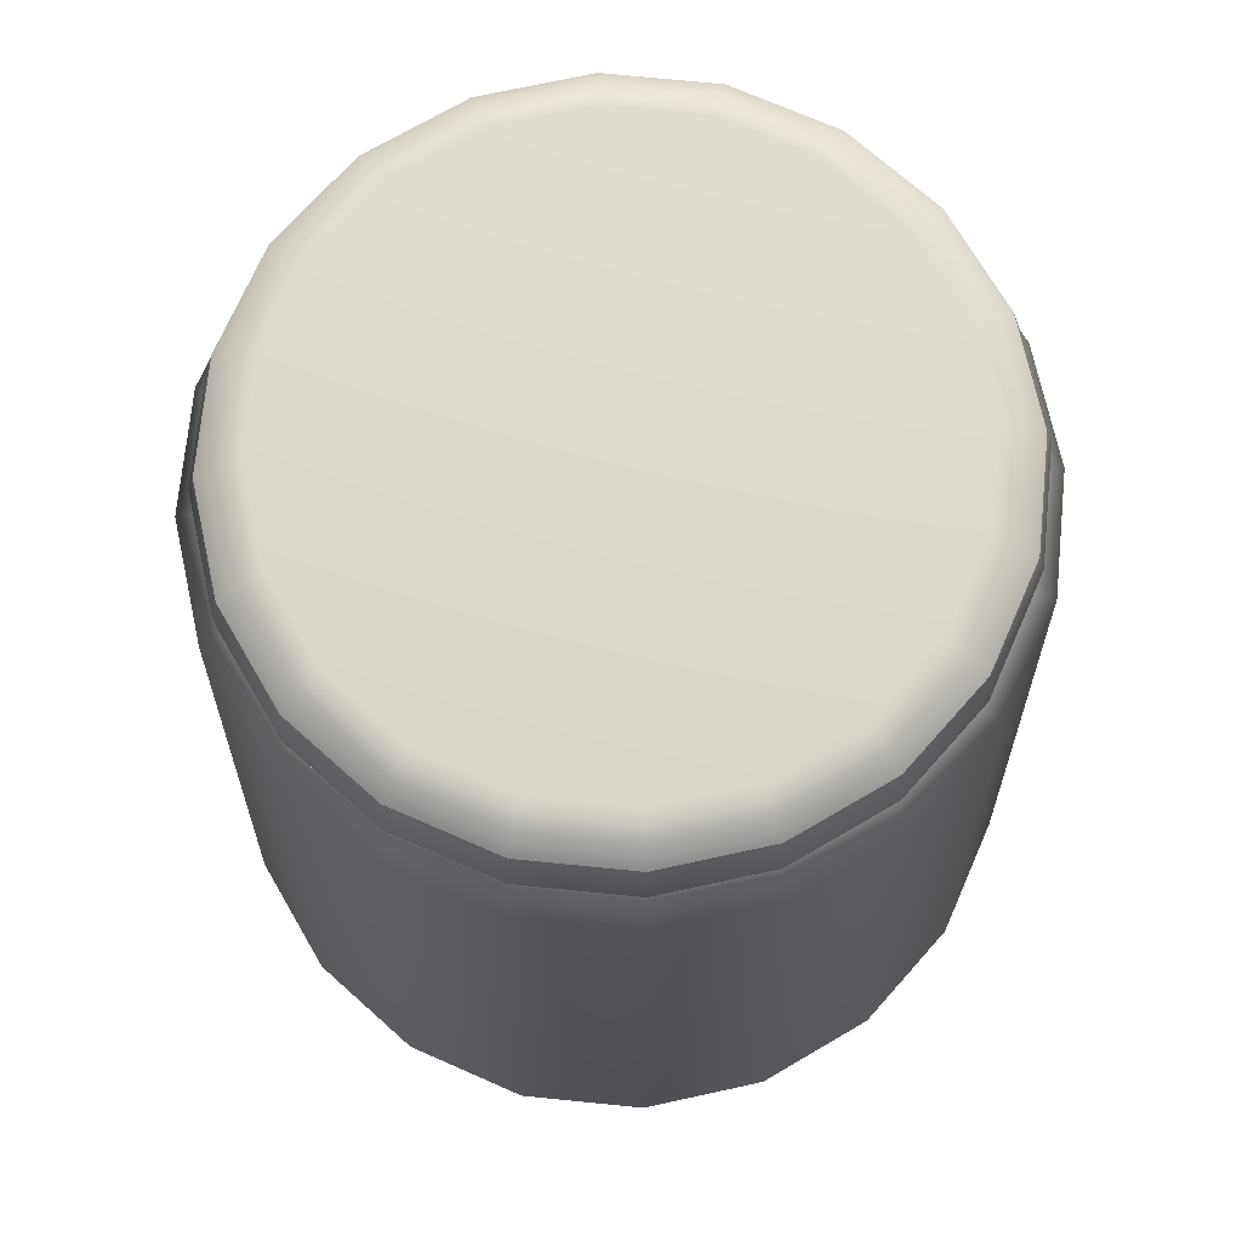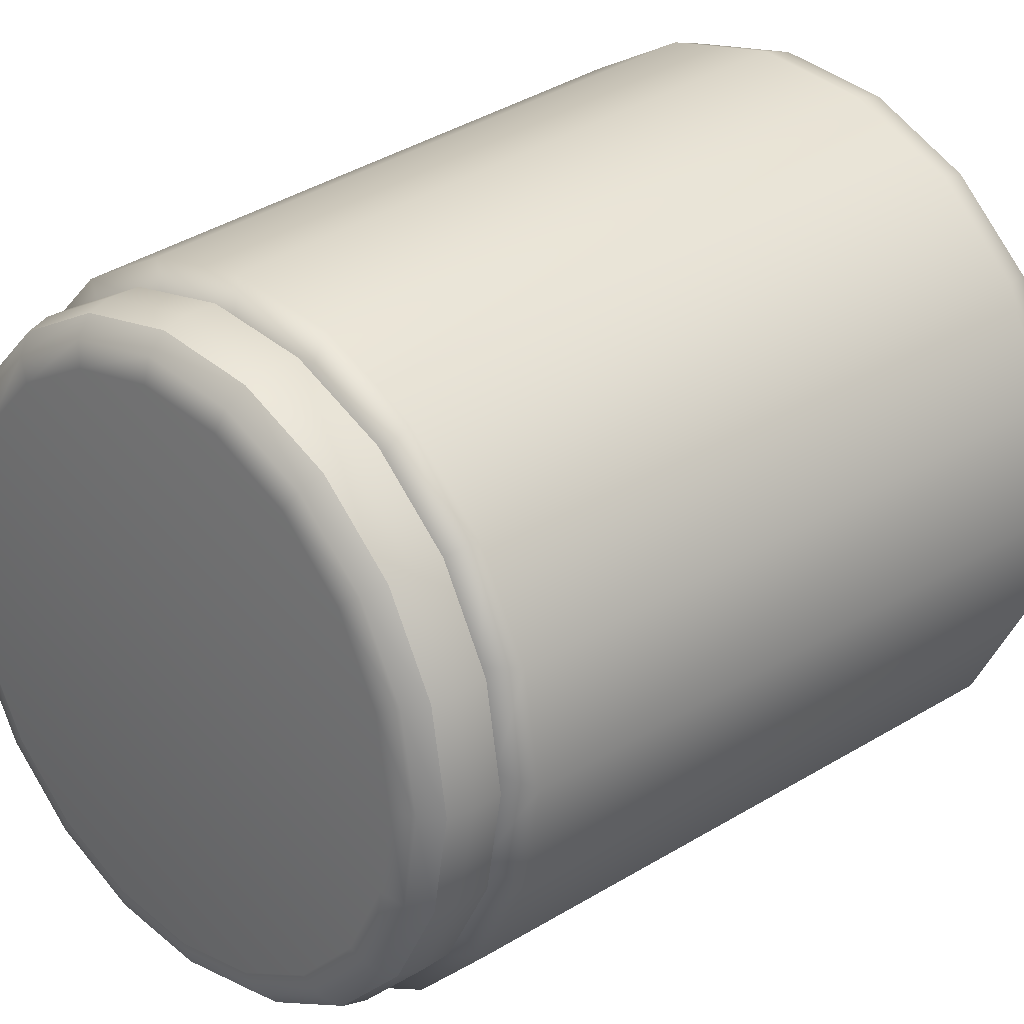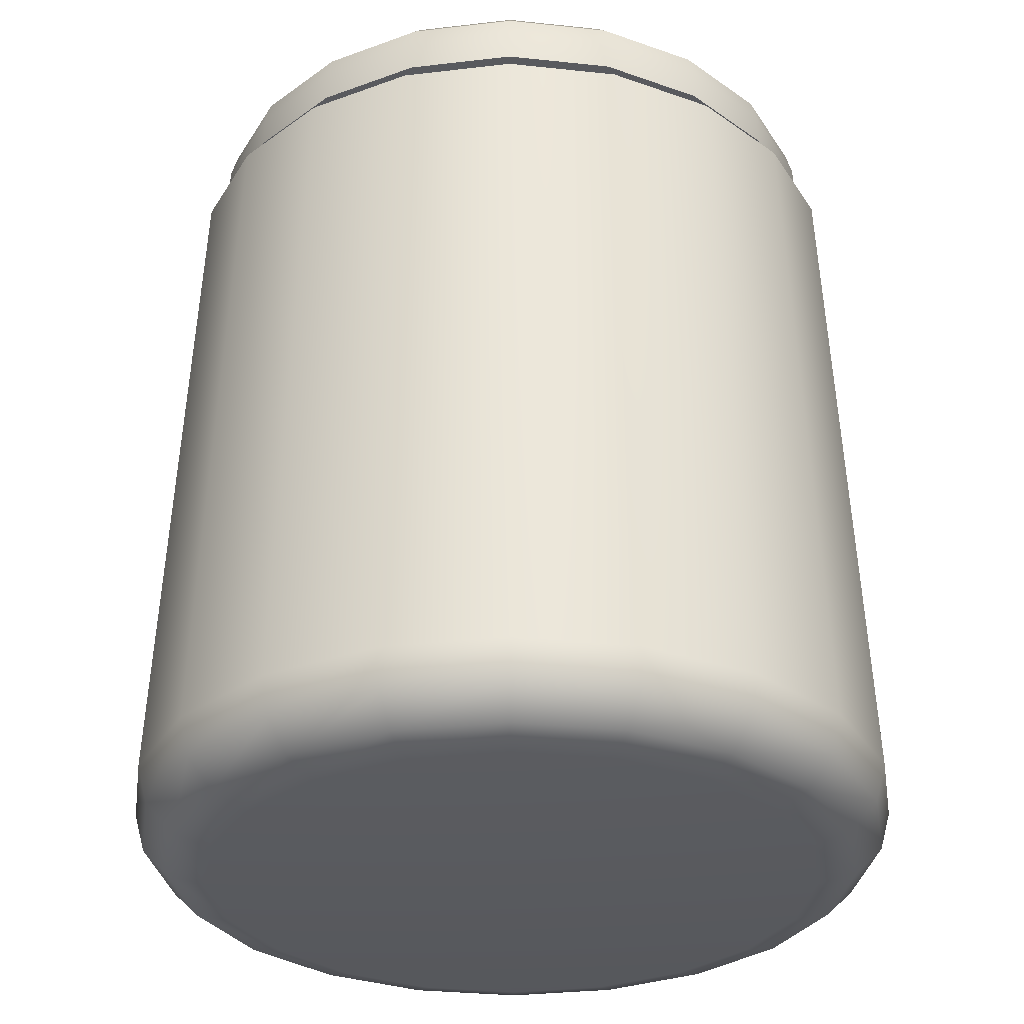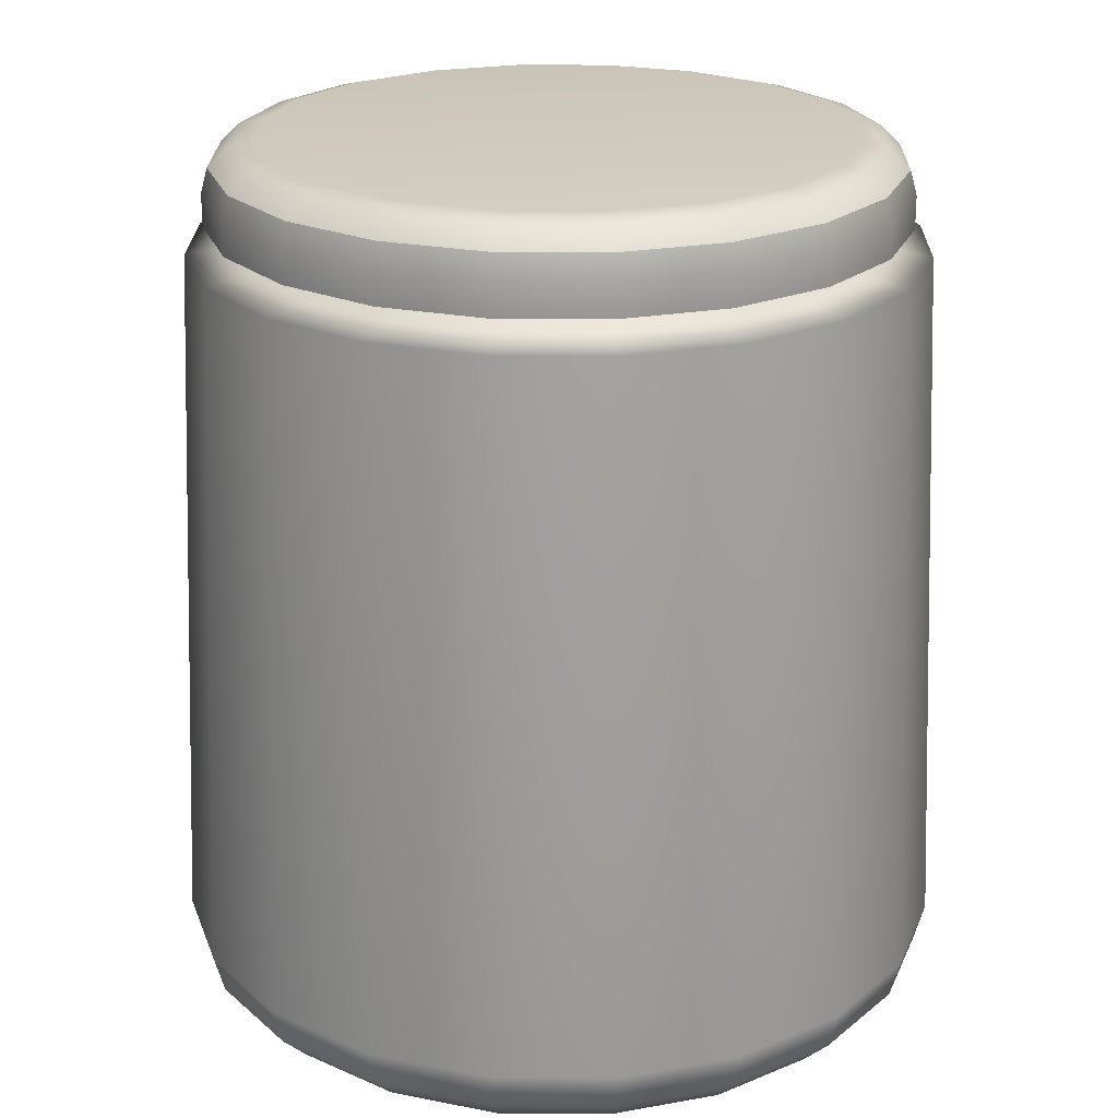
<metadata>
{"format":"obj","ext":"obj","renderer":"f3d","projection":"perspective","resolution":1024,"background":"white","views":[{"elev":71.9,"azim":-75.3,"up":"+Y"},{"elev":28.3,"azim":-135.6,"up":"+Z"},{"elev":-31.2,"azim":0.4,"up":"+Y"},{"elev":22.7,"azim":9.8,"up":"+Y"}]}
</metadata>
<code>
v 2.788 2.809 -0.9059
v 2.372 2.809 -1.723
v 0 2.809 0
v 1.723 2.809 -2.372
v 0.9059 2.809 -2.788
v 0 2.809 -2.932
v -0.9059 2.809 -2.788
v -1.723 2.809 -2.372
v -2.372 2.809 -1.723
v -2.788 2.809 -0.9059
v -2.932 2.809 0
v -2.788 2.809 0.9059
v -2.372 2.809 1.723
v -1.723 2.809 2.372
v -0.9059 2.809 2.788
v -0 2.809 2.932
v 0.9059 2.809 2.788
v 1.723 2.809 2.372
v 2.372 2.809 1.723
v 2.788 2.809 0.9059
v 2.932 2.809 -1e-06
v 3.27 2.888 -1.062
v 2.781 2.888 -2.021
v 2.576 9.085 -1.871
v 3.028 9.085 -0.9839
v 2.021 2.888 -2.781
v 1.871 9.085 -2.576
v 1.062 2.888 -3.27
v 0.9839 9.085 -3.028
v 0 2.888 -3.438
v -0 9.085 -3.184
v -1.062 2.888 -3.27
v -0.9839 9.085 -3.028
v -2.021 2.888 -2.781
v -1.871 9.085 -2.576
v -2.781 2.888 -2.021
v -2.576 9.085 -1.871
v -3.27 2.888 -1.062
v -3.028 9.085 -0.9839
v -3.438 2.888 0
v -3.184 9.085 -0
v -3.27 2.888 1.062
v -3.028 9.085 0.9839
v -2.781 2.888 2.021
v -2.576 9.085 1.871
v -2.021 2.888 2.781
v -1.871 9.085 2.576
v -1.062 2.888 3.27
v -0.9839 9.085 3.028
v -0 2.888 3.438
v -0 9.085 3.184
v 1.062 2.888 3.27
v 0.9839 9.085 3.028
v 2.021 2.888 2.781
v 1.871 9.085 2.576
v 2.781 2.888 2.021
v 2.576 9.085 1.871
v 3.27 2.888 1.062
v 3.028 9.085 0.9839
v 3.438 2.888 0
v 3.184 9.085 -0
v 2.225 2.209 -1.617
v 2.616 2.209 -0.8499
v 0 2.209 0
v 1.617 2.209 -2.225
v 0.8499 2.209 -2.616
v 0 2.209 -2.75
v -0.8499 2.209 -2.616
v -1.617 2.209 -2.225
v -2.225 2.209 -1.617
v -2.616 2.209 -0.8499
v -2.75 2.209 0
v -2.616 2.209 0.8499
v -2.225 2.209 1.617
v -1.617 2.209 2.225
v -0.8499 2.209 2.616
v -0 2.209 2.75
v 0.8499 2.209 2.616
v 1.617 2.209 2.225
v 2.225 2.209 1.617
v 2.616 2.209 0.8499
v 2.75 2.209 -1e-06
v 2.943 2.3 -0.9562
v 2.503 2.3 -1.819
v 3.182 2.548 -1.034
v 2.707 2.548 -1.967
v 1.819 2.3 -2.503
v 1.967 2.548 -2.707
v 0.9562 2.3 -2.943
v 1.034 2.548 -3.182
v 0 2.3 -3.094
v 0 2.548 -3.346
v -0.9562 2.3 -2.943
v -1.034 2.548 -3.182
v -1.819 2.3 -2.503
v -1.967 2.548 -2.707
v -2.503 2.3 -1.819
v -2.707 2.548 -1.967
v -2.943 2.3 -0.9562
v -3.182 2.548 -1.034
v -3.094 2.3 0
v -3.346 2.548 0
v -2.943 2.3 0.9562
v -3.182 2.548 1.034
v -2.503 2.3 1.819
v -2.707 2.548 1.967
v -1.819 2.3 2.503
v -1.967 2.548 2.707
v -0.9562 2.3 2.943
v -1.034 2.548 3.182
v -0 2.3 3.094
v -0 2.548 3.346
v 0.9562 2.3 2.943
v 1.034 2.548 3.182
v 1.819 2.3 2.503
v 1.967 2.548 2.707
v 2.503 2.3 1.819
v 2.707 2.548 1.967
v 2.943 2.3 0.9562
v 3.182 2.548 1.034
v 3.094 2.3 -0
v 3.346 2.548 -0
v 2.265 9.155 -1.646
v 2.663 9.155 -0.8653
v 1.646 9.155 -2.265
v 0.8653 9.155 -2.663
v -0 9.155 -2.8
v -0.8653 9.155 -2.663
v -1.646 9.155 -2.265
v -2.265 9.155 -1.646
v -2.663 9.155 -0.8653
v -2.8 9.155 -0
v -2.663 9.155 0.8653
v -2.265 9.155 1.646
v -1.646 9.155 2.265
v -0.8653 9.155 2.663
v -0 9.155 2.8
v 0.8653 9.155 2.663
v 1.646 9.155 2.265
v 2.265 9.155 1.646
v 2.663 9.155 0.8653
v 2.8 9.155 -0
v 2.312 9.317 -0.7511
v 1.966 9.317 -1.429
v 1.429 9.317 -1.966
v 0.7511 9.317 -2.312
v 0 9.317 -2.431
v -0.7511 9.317 -2.312
v -1.429 9.317 -1.966
v -1.966 9.317 -1.429
v -2.312 9.317 -0.7511
v -2.431 9.317 -0
v -2.312 9.317 0.7511
v -1.966 9.317 1.429
v -1.429 9.317 1.966
v -0.7511 9.317 2.312
v -0 9.317 2.431
v 0.7511 9.317 2.312
v 1.429 9.317 1.966
v 1.966 9.317 1.429
v 2.312 9.317 0.7511
v 2.431 9.317 -1e-06
v 2.623 9.371 -0.8522
v 2.758 9.371 -0
v 2.623 9.371 0.8522
v 2.231 9.371 1.621
v 1.621 9.371 2.231
v 0.8522 9.371 2.623
v -0 9.371 2.758
v -0.8522 9.371 2.623
v -1.621 9.371 2.231
v -2.231 9.371 1.621
v -2.623 9.371 0.8522
v -2.758 9.371 -0
v -2.623 9.371 -0.8522
v -2.231 9.371 -1.621
v -1.621 9.371 -2.231
v -0.8522 9.371 -2.623
v 0 9.371 -2.758
v 0.8522 9.371 -2.623
v 1.621 9.371 -2.231
v 2.231 9.371 -1.621
v 2.441 9.323 -1.773
v 2.869 9.323 -0.9323
v 0 9.323 0
v 1.773 9.323 -2.441
v 0.9323 9.323 -2.869
v 0 9.323 -3.017
v -0.9323 9.323 -2.869
v -1.773 9.323 -2.441
v -2.441 9.323 -1.773
v -2.869 9.323 -0.9323
v -3.017 9.323 0
v -2.869 9.323 0.9323
v -2.441 9.323 1.773
v -1.773 9.323 2.441
v -0.9323 9.323 2.869
v -0 9.323 3.017
v 0.9323 9.323 2.869
v 1.773 9.323 2.441
v 2.441 9.323 1.773
v 2.869 9.323 0.9323
v 3.017 9.323 0
v 2.441 9.61 -1.773
v 2.869 9.61 -0.9323
v 1.773 9.61 -2.441
v 0.9323 9.61 -2.869
v 0 9.61 -3.017
v -0.9323 9.61 -2.869
v -1.773 9.61 -2.441
v -2.441 9.61 -1.773
v -2.869 9.61 -0.9323
v -3.017 9.61 0
v -2.869 9.61 0.9323
v -2.441 9.61 1.773
v -1.773 9.61 2.441
v -0.9323 9.61 2.869
v -0 9.61 3.017
v 0.9323 9.61 2.869
v 1.773 9.61 2.441
v 2.441 9.61 1.773
v 2.869 9.61 0.9323
v 3.017 9.61 0
v 2.455 10.04 -0.7978
v 2.089 10.04 -1.517
v 0 10.04 0
v 1.517 10.04 -2.089
v 0.7978 10.04 -2.455
v 0 10.04 -2.582
v -0.7978 10.04 -2.455
v -1.517 10.04 -2.089
v -2.089 10.04 -1.517
v -2.455 10.04 -0.7978
v -2.582 10.04 0
v -2.455 10.04 0.7978
v -2.089 10.04 1.517
v -1.517 10.04 2.089
v -0.7978 10.04 2.455
v -0 10.04 2.582
v 0.7978 10.04 2.455
v 1.517 10.04 2.089
v 2.089 10.04 1.517
v 2.455 10.04 0.7978
v 2.582 10.04 -0
v 2.662 9.982 -0.865
v 2.799 9.982 -0
v 2.814 9.825 -0.9143
v 2.959 9.825 -0
v 2.265 9.982 -1.645
v 2.394 9.825 -1.739
v 1.645 9.982 -2.265
v 1.739 9.825 -2.394
v 0.865 9.982 -2.662
v 0.9143 9.825 -2.814
v 0 9.982 -2.799
v 0 9.825 -2.959
v -0.865 9.982 -2.662
v -0.9143 9.825 -2.814
v -1.645 9.982 -2.265
v -1.739 9.825 -2.394
v -2.265 9.982 -1.645
v -2.394 9.825 -1.739
v -2.662 9.982 -0.865
v -2.814 9.825 -0.9143
v -2.799 9.982 0
v -2.959 9.825 0
v -2.662 9.982 0.865
v -2.814 9.825 0.9143
v -2.265 9.982 1.645
v -2.394 9.825 1.739
v -1.645 9.982 2.265
v -1.739 9.825 2.394
v -0.865 9.982 2.662
v -0.9143 9.825 2.814
v -0 9.982 2.799
v -0 9.825 2.959
v 0.865 9.982 2.662
v 0.9143 9.825 2.814
v 1.645 9.982 2.265
v 1.739 9.825 2.394
v 2.265 9.982 1.645
v 2.394 9.825 1.739
v 2.662 9.982 0.865
v 2.814 9.825 0.9143
g pCylinder1
f 1 2 3
f 2 4 3
f 4 5 3
f 5 6 3
f 6 7 3
f 7 8 3
f 8 9 3
f 9 10 3
f 10 11 3
f 11 12 3
f 12 13 3
f 13 14 3
f 14 15 3
f 15 16 3
f 16 17 3
f 17 18 3
f 18 19 3
f 19 20 3
f 20 21 3
f 21 1 3
f 25 22 23
f 23 24 25
f 24 23 26
f 26 27 24
f 27 26 28
f 28 29 27
f 29 28 30
f 30 31 29
f 31 30 32
f 32 33 31
f 33 32 34
f 34 35 33
f 35 34 36
f 36 37 35
f 37 36 38
f 38 39 37
f 39 38 40
f 40 41 39
f 41 40 42
f 42 43 41
f 43 42 44
f 44 45 43
f 45 44 46
f 46 47 45
f 47 46 48
f 48 49 47
f 49 48 50
f 50 51 49
f 51 50 52
f 52 53 51
f 53 52 54
f 54 55 53
f 55 54 56
f 56 57 55
f 57 56 58
f 58 59 57
f 59 58 60
f 60 61 59
f 61 60 22
f 22 25 61
f 62 63 64
f 65 62 64
f 66 65 64
f 67 66 64
f 68 67 64
f 69 68 64
f 70 69 64
f 71 70 64
f 72 71 64
f 73 72 64
f 74 73 64
f 75 74 64
f 76 75 64
f 77 76 64
f 78 77 64
f 79 78 64
f 80 79 64
f 81 80 64
f 82 81 64
f 63 82 64
f 84 83 63
f 63 62 84
f 23 22 85
f 85 86 23
f 86 85 83
f 83 84 86
f 87 84 62
f 62 65 87
f 26 23 86
f 86 88 26
f 88 86 84
f 84 87 88
f 89 87 65
f 65 66 89
f 28 26 88
f 88 90 28
f 90 88 87
f 87 89 90
f 91 89 66
f 66 67 91
f 30 28 90
f 90 92 30
f 92 90 89
f 89 91 92
f 93 91 67
f 67 68 93
f 32 30 92
f 92 94 32
f 94 92 91
f 91 93 94
f 95 93 68
f 68 69 95
f 34 32 94
f 94 96 34
f 96 94 93
f 93 95 96
f 97 95 69
f 69 70 97
f 36 34 96
f 96 98 36
f 98 96 95
f 95 97 98
f 99 97 70
f 70 71 99
f 38 36 98
f 98 100 38
f 100 98 97
f 97 99 100
f 101 99 71
f 71 72 101
f 40 38 100
f 100 102 40
f 102 100 99
f 99 101 102
f 103 101 72
f 72 73 103
f 42 40 102
f 102 104 42
f 104 102 101
f 101 103 104
f 105 103 73
f 73 74 105
f 44 42 104
f 104 106 44
f 106 104 103
f 103 105 106
f 107 105 74
f 74 75 107
f 46 44 106
f 106 108 46
f 108 106 105
f 105 107 108
f 109 107 75
f 75 76 109
f 48 46 108
f 108 110 48
f 110 108 107
f 107 109 110
f 111 109 76
f 76 77 111
f 50 48 110
f 110 112 50
f 112 110 109
f 109 111 112
f 113 111 77
f 77 78 113
f 52 50 112
f 112 114 52
f 114 112 111
f 111 113 114
f 115 113 78
f 78 79 115
f 54 52 114
f 114 116 54
f 116 114 113
f 113 115 116
f 117 115 79
f 79 80 117
f 56 54 116
f 116 118 56
f 118 116 115
f 115 117 118
f 119 117 80
f 80 81 119
f 58 56 118
f 118 120 58
f 120 118 117
f 117 119 120
f 121 119 81
f 81 82 121
f 60 58 120
f 120 122 60
f 122 120 119
f 119 121 122
f 82 63 83
f 83 121 82
f 121 83 85
f 85 122 121
f 122 85 22
f 22 60 122
f 124 25 24
f 24 123 124
f 123 24 27
f 27 125 123
f 125 27 29
f 29 126 125
f 126 29 31
f 31 127 126
f 127 31 33
f 33 128 127
f 128 33 35
f 35 129 128
f 129 35 37
f 37 130 129
f 130 37 39
f 39 131 130
f 131 39 41
f 41 132 131
f 132 41 43
f 43 133 132
f 133 43 45
f 45 134 133
f 134 45 47
f 47 135 134
f 135 47 49
f 49 136 135
f 136 49 51
f 51 137 136
f 137 51 53
f 53 138 137
f 138 53 55
f 55 139 138
f 139 55 57
f 57 140 139
f 140 57 59
f 59 141 140
f 141 59 61
f 61 142 141
f 142 61 25
f 25 124 142
f 1 143 144
f 144 2 1
f 2 144 145
f 145 4 2
f 4 145 146
f 146 5 4
f 5 146 147
f 147 6 5
f 6 147 148
f 148 7 6
f 7 148 149
f 149 8 7
f 8 149 150
f 150 9 8
f 9 150 151
f 151 10 9
f 10 151 152
f 152 11 10
f 11 152 153
f 153 12 11
f 12 153 154
f 154 13 12
f 13 154 155
f 155 14 13
f 14 155 156
f 156 15 14
f 15 156 157
f 157 16 15
f 16 157 158
f 158 17 16
f 17 158 159
f 159 18 17
f 18 159 160
f 160 19 18
f 19 160 161
f 161 20 19
f 20 161 162
f 162 21 20
f 21 162 143
f 143 1 21
f 164 142 124
f 124 163 164
f 165 141 142
f 142 164 165
f 166 140 141
f 141 165 166
f 167 139 140
f 140 166 167
f 168 138 139
f 139 167 168
f 169 137 138
f 138 168 169
f 170 136 137
f 137 169 170
f 171 135 136
f 136 170 171
f 172 134 135
f 135 171 172
f 173 133 134
f 134 172 173
f 174 132 133
f 133 173 174
f 175 131 132
f 132 174 175
f 176 130 131
f 131 175 176
f 177 129 130
f 130 176 177
f 178 128 129
f 129 177 178
f 179 127 128
f 128 178 179
f 180 126 127
f 127 179 180
f 181 125 126
f 126 180 181
f 182 123 125
f 125 181 182
f 163 124 123
f 123 182 163
f 162 164 163
f 163 143 162
f 161 165 164
f 164 162 161
f 160 166 165
f 165 161 160
f 159 167 166
f 166 160 159
f 158 168 167
f 167 159 158
f 157 169 168
f 168 158 157
f 156 170 169
f 169 157 156
f 155 171 170
f 170 156 155
f 154 172 171
f 171 155 154
f 153 173 172
f 172 154 153
f 152 174 173
f 173 153 152
f 151 175 174
f 174 152 151
f 150 176 175
f 175 151 150
f 149 177 176
f 176 150 149
f 148 178 177
f 177 149 148
f 147 179 178
f 178 148 147
f 146 180 179
f 179 147 146
f 145 181 180
f 180 146 145
f 144 182 181
f 181 145 144
f 143 163 182
f 182 144 143
g pCylinder2
f 183 184 185
f 186 183 185
f 187 186 185
f 188 187 185
f 189 188 185
f 190 189 185
f 191 190 185
f 192 191 185
f 193 192 185
f 194 193 185
f 195 194 185
f 196 195 185
f 197 196 185
f 198 197 185
f 199 198 185
f 200 199 185
f 201 200 185
f 202 201 185
f 203 202 185
f 184 203 185
f 205 184 183
f 183 204 205
f 204 183 186
f 186 206 204
f 206 186 187
f 187 207 206
f 207 187 188
f 188 208 207
f 208 188 189
f 189 209 208
f 209 189 190
f 190 210 209
f 210 190 191
f 191 211 210
f 211 191 192
f 192 212 211
f 212 192 193
f 193 213 212
f 213 193 194
f 194 214 213
f 214 194 195
f 195 215 214
f 215 195 196
f 196 216 215
f 216 196 197
f 197 217 216
f 217 197 198
f 198 218 217
f 218 198 199
f 199 219 218
f 219 199 200
f 200 220 219
f 220 200 201
f 201 221 220
f 221 201 202
f 202 222 221
f 222 202 203
f 203 223 222
f 223 203 184
f 184 205 223
f 224 225 226
f 225 227 226
f 227 228 226
f 228 229 226
f 229 230 226
f 230 231 226
f 231 232 226
f 232 233 226
f 233 234 226
f 234 235 226
f 235 236 226
f 236 237 226
f 237 238 226
f 238 239 226
f 239 240 226
f 240 241 226
f 241 242 226
f 242 243 226
f 243 244 226
f 244 224 226
f 246 245 224
f 224 244 246
f 223 205 247
f 247 248 223
f 248 247 245
f 245 246 248
f 225 224 245
f 245 249 225
f 249 245 247
f 247 250 249
f 250 247 205
f 205 204 250
f 227 225 249
f 249 251 227
f 251 249 250
f 250 252 251
f 252 250 204
f 204 206 252
f 228 227 251
f 251 253 228
f 253 251 252
f 252 254 253
f 254 252 206
f 206 207 254
f 229 228 253
f 253 255 229
f 255 253 254
f 254 256 255
f 256 254 207
f 207 208 256
f 230 229 255
f 255 257 230
f 257 255 256
f 256 258 257
f 258 256 208
f 208 209 258
f 231 230 257
f 257 259 231
f 259 257 258
f 258 260 259
f 260 258 209
f 209 210 260
f 232 231 259
f 259 261 232
f 261 259 260
f 260 262 261
f 262 260 210
f 210 211 262
f 233 232 261
f 261 263 233
f 263 261 262
f 262 264 263
f 264 262 211
f 211 212 264
f 234 233 263
f 263 265 234
f 265 263 264
f 264 266 265
f 266 264 212
f 212 213 266
f 235 234 265
f 265 267 235
f 267 265 266
f 266 268 267
f 268 266 213
f 213 214 268
f 236 235 267
f 267 269 236
f 269 267 268
f 268 270 269
f 270 268 214
f 214 215 270
f 237 236 269
f 269 271 237
f 271 269 270
f 270 272 271
f 272 270 215
f 215 216 272
f 238 237 271
f 271 273 238
f 273 271 272
f 272 274 273
f 274 272 216
f 216 217 274
f 239 238 273
f 273 275 239
f 275 273 274
f 274 276 275
f 276 274 217
f 217 218 276
f 240 239 275
f 275 277 240
f 277 275 276
f 276 278 277
f 278 276 218
f 218 219 278
f 241 240 277
f 277 279 241
f 279 277 278
f 278 280 279
f 280 278 219
f 219 220 280
f 242 241 279
f 279 281 242
f 281 279 280
f 280 282 281
f 282 280 220
f 220 221 282
f 243 242 281
f 281 283 243
f 283 281 282
f 282 284 283
f 284 282 221
f 221 222 284
f 244 243 283
f 283 246 244
f 246 283 284
f 284 248 246
f 248 284 222
f 222 223 248

</code>
